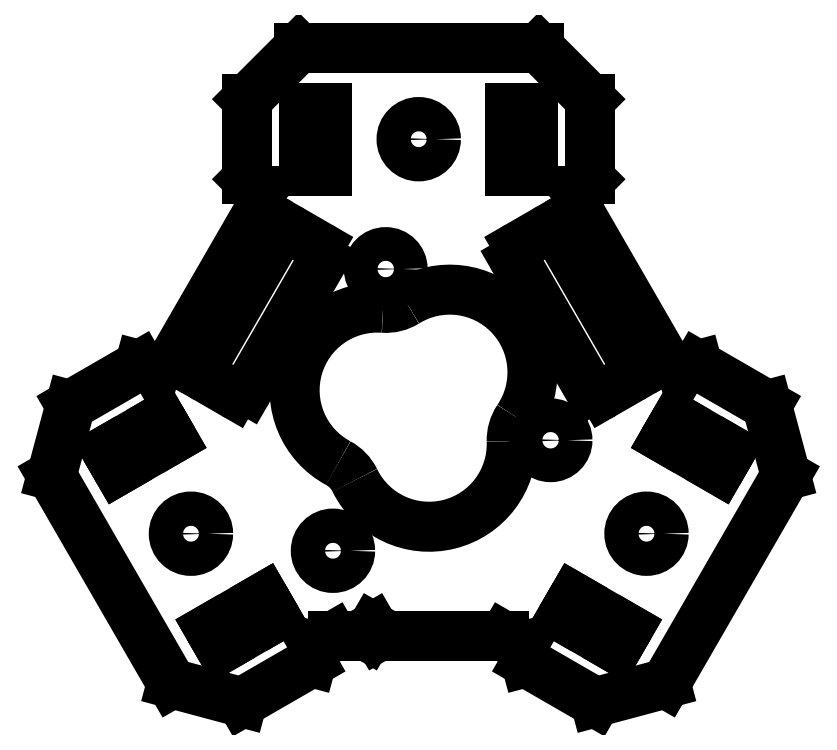
<metadata>
{"format":"dxf","ext":"dxf","renderer":"ezdxf+matplotlib","layout":"modelspace","background":"white","min_lineweight":24,"dpi":150}
</metadata>
<code>
0
SECTION
2
ENTITIES
0
CIRCLE
8
0
10
-19.92
20
-11.5
40
1.5
0
CIRCLE
8
0
10
19.92
20
-11.5
40
1.5
0
CIRCLE
8
0
10
0
20
23
40
1.5
0
CIRCLE
8
0
10
-7.5
20
-12.99
40
1.5
0
CIRCLE
8
0
10
-2.883
20
11.65
40
1.475
0
CIRCLE
8
0
10
11.53
20
-3.327
40
1.475
0
LINE
8
0
10
-21.54
20
-3.197
11
-22.54
21
-1.465
0
LINE
8
0
10
-22.54
20
-1.465
11
-27.3
21
-4.215
0
LINE
8
0
10
-27.3
20
-4.215
11
-26.3
21
-5.947
0
LINE
8
0
10
-26.3
20
-5.947
11
-21.54
21
-3.197
0
LINE
8
0
10
13.54
20
-17.05
11
12.54
21
-18.79
0
LINE
8
0
10
12.54
20
-18.79
11
17.3
21
-21.54
0
LINE
8
0
10
17.3
20
-21.54
11
18.3
21
-19.8
0
LINE
8
0
10
18.3
20
-19.8
11
13.54
21
-17.05
0
LINE
8
0
10
10
20
25.75
11
8
21
25.75
0
LINE
8
0
10
8
20
25.75
11
8
21
20.25
0
LINE
8
0
10
8
20
20.25
11
10
21
20.25
0
LINE
8
0
10
10
20
20.25
11
10
21
25.75
0
LINE
8
0
10
-9.021
20
-21.37
11
-7.466
21
-20.48
0
LINE
8
0
10
-9.387
20
-22.74
11
-9.021
21
-21.37
0
LINE
8
0
10
-15.45
20
-26.24
11
-9.387
21
-22.74
0
LINE
8
0
10
-21.6
20
-24.59
11
-15.45
21
-26.24
0
LINE
8
0
10
-32.1
20
-6.407
11
-21.6
21
-24.59
0
LINE
8
0
10
-30.45
20
-0.2596
11
-32.1
21
-6.407
0
LINE
8
0
10
-24.39
20
3.24
11
-30.45
21
-0.2596
0
LINE
8
0
10
-23.02
20
2.874
11
-24.39
21
3.24
0
LINE
8
0
10
-21.47
20
3.772
11
-23.02
21
2.874
0
LINE
8
0
10
-14
20
16.7
11
-21.47
21
3.772
0
LINE
8
0
10
-14
20
18.5
11
-14
21
16.7
0
LINE
8
0
10
-15
20
19.5
11
-14
21
18.5
0
LINE
8
0
10
-15
20
26.5
11
-15
21
19.5
0
LINE
8
0
10
-10.5
20
31
11
-15
21
26.5
0
LINE
8
0
10
10.5
20
31
11
-10.5
21
31
0
LINE
8
0
10
15
20
26.5
11
10.5
21
31
0
LINE
8
0
10
15
20
19.5
11
15
21
26.5
0
LINE
8
0
10
14
20
18.5
11
15
21
19.5
0
LINE
8
0
10
14
20
16.7
11
14
21
18.5
0
LINE
8
0
10
21.47
20
3.772
11
14
21
16.7
0
LINE
8
0
10
23.02
20
2.874
11
21.47
21
3.772
0
LINE
8
0
10
24.39
20
3.24
11
23.02
21
2.874
0
LINE
8
0
10
30.45
20
-0.2596
11
24.39
21
3.24
0
LINE
8
0
10
32.1
20
-6.407
11
30.45
21
-0.2596
0
LINE
8
0
10
21.6
20
-24.59
11
32.1
21
-6.407
0
LINE
8
0
10
15.45
20
-26.24
11
21.6
21
-24.59
0
LINE
8
0
10
9.387
20
-22.74
11
15.45
21
-26.24
0
LINE
8
0
10
9.021
20
-21.37
11
9.387
21
-22.74
0
LINE
8
0
10
7.466
20
-20.48
11
9.021
21
-21.37
0
LINE
8
0
10
-3.538
20
-20.48
11
7.466
21
-20.48
0
LINE
8
0
10
-3.538
20
-20.48
11
-4
21
-19.68
0
LINE
8
0
10
-4
20
-19.68
11
-4.462
21
-20.48
0
LINE
8
0
10
-10
20
20.25
11
-8
21
20.25
0
LINE
8
0
10
-8
20
20.25
11
-8
21
25.75
0
LINE
8
0
10
-8
20
25.75
11
-10
21
25.75
0
LINE
8
0
10
-10
20
25.75
11
-10
21
20.25
0
LINE
8
0
10
27.3
20
-4.215
11
22.54
21
-1.465
0
LINE
8
0
10
22.54
20
-1.465
11
21.54
21
-3.197
0
LINE
8
0
10
21.54
20
-3.197
11
26.3
21
-5.947
0
LINE
8
0
10
26.3
20
-5.947
11
27.3
21
-4.215
0
LINE
8
0
10
-17.3
20
-21.54
11
-12.54
21
-18.79
0
LINE
8
0
10
-12.54
20
-18.79
11
-13.54
21
-17.05
0
LINE
8
0
10
-13.54
20
-17.05
11
-18.3
21
-19.8
0
LINE
8
0
10
-18.3
20
-19.8
11
-17.3
21
-21.54
0
LINE
8
0
10
18.86
20
3.293
11
12.28
21
14.68
0
LINE
8
0
10
11.06
20
15.01
11
8.709
21
13.65
0
LINE
8
0
10
8.383
20
12.43
11
14.96
21
1.043
0
LINE
8
0
10
16.17
20
0.7175
11
18.53
21
2.077
0
LINE
8
0
10
-8.709
20
13.65
11
-11.06
21
15.01
0
LINE
8
0
10
-12.28
20
14.68
11
-18.86
21
3.293
0
LINE
8
0
10
-18.53
20
2.077
11
-16.17
21
0.7175
0
LINE
8
0
10
-14.96
20
1.043
11
-8.383
21
12.43
0
LINE
8
0
10
-7.466
20
-20.48
11
-4.462
21
-20.48
0
ARC
8
0
10
0.9062
20
-3.661
40
7.229
50
206
51
1.8
0
ARC
8
0
10
11.53
20
-3.327
40
3.4
50
146
51
181.8
0
ARC
8
0
10
2.717
20
2.615
40
7.229
50
326
51
121.8
0
ARC
8
0
10
-2.883
20
11.65
40
3.4
50
266
51
301.8
0
ARC
8
0
10
-3.624
20
1.046
40
7.229
50
86.01
51
241.8
0
ARC
8
0
10
-8.646
20
-8.321
40
3.4
50
26.01
51
61.8
0
ARC
8
0
10
18.09
20
2.848
40
0.89
50
300
51
30
0
ARC
8
0
10
11.51
20
14.24
40
0.89
50
30
51
120
0
ARC
8
0
10
9.154
20
12.88
40
0.89
50
120
51
210
0
ARC
8
0
10
15.73
20
1.488
40
0.89
50
210
51
300
0
ARC
8
0
10
-9.154
20
12.88
40
0.89
50
330
51
60
0
ARC
8
0
10
-11.51
20
14.24
40
0.89
50
60
51
150
0
ARC
8
0
10
-18.09
20
2.848
40
0.89
50
150
51
240
0
ARC
8
0
10
-15.73
20
1.488
40
0.89
50
240
51
330
0
ENDSEC
0
EOF

</code>
